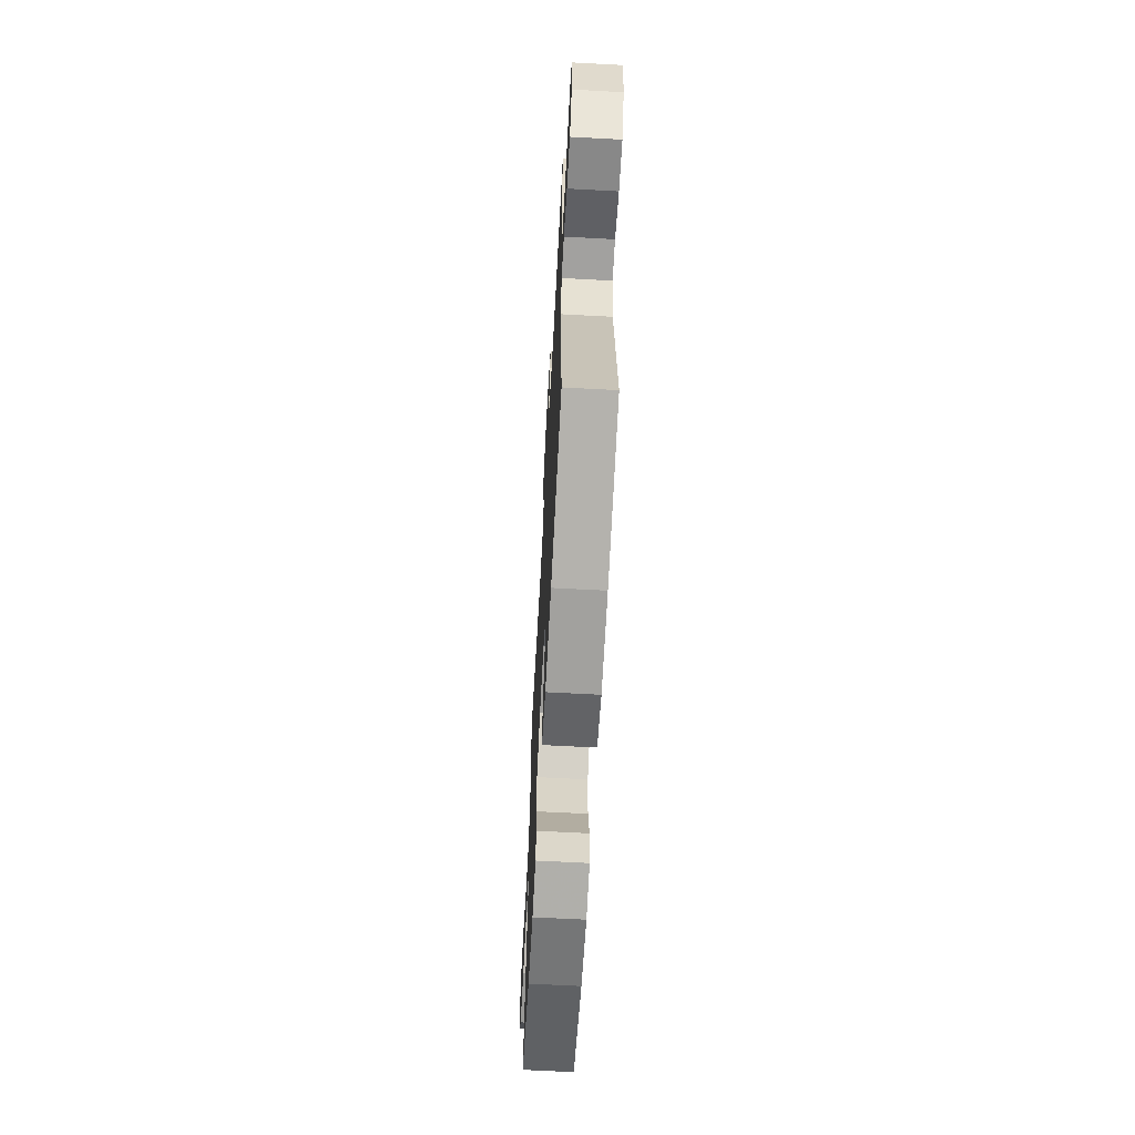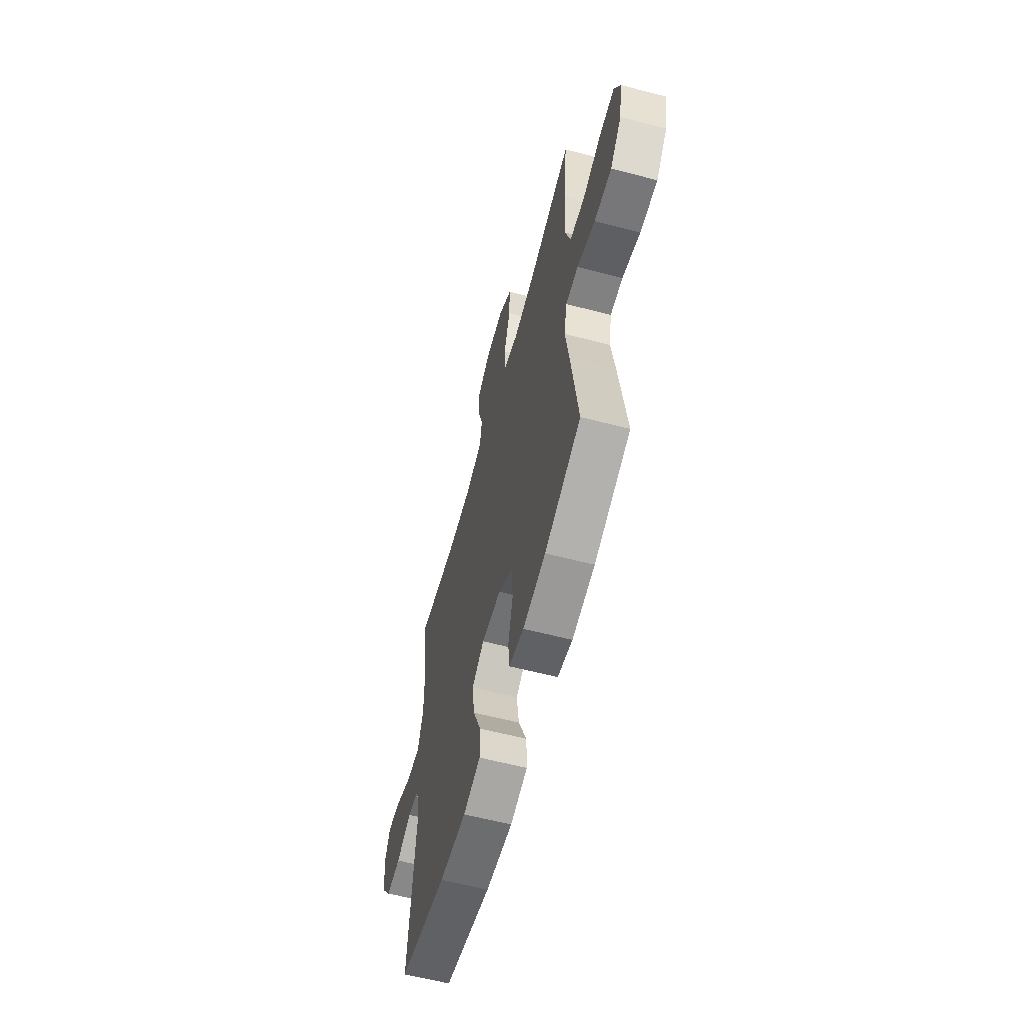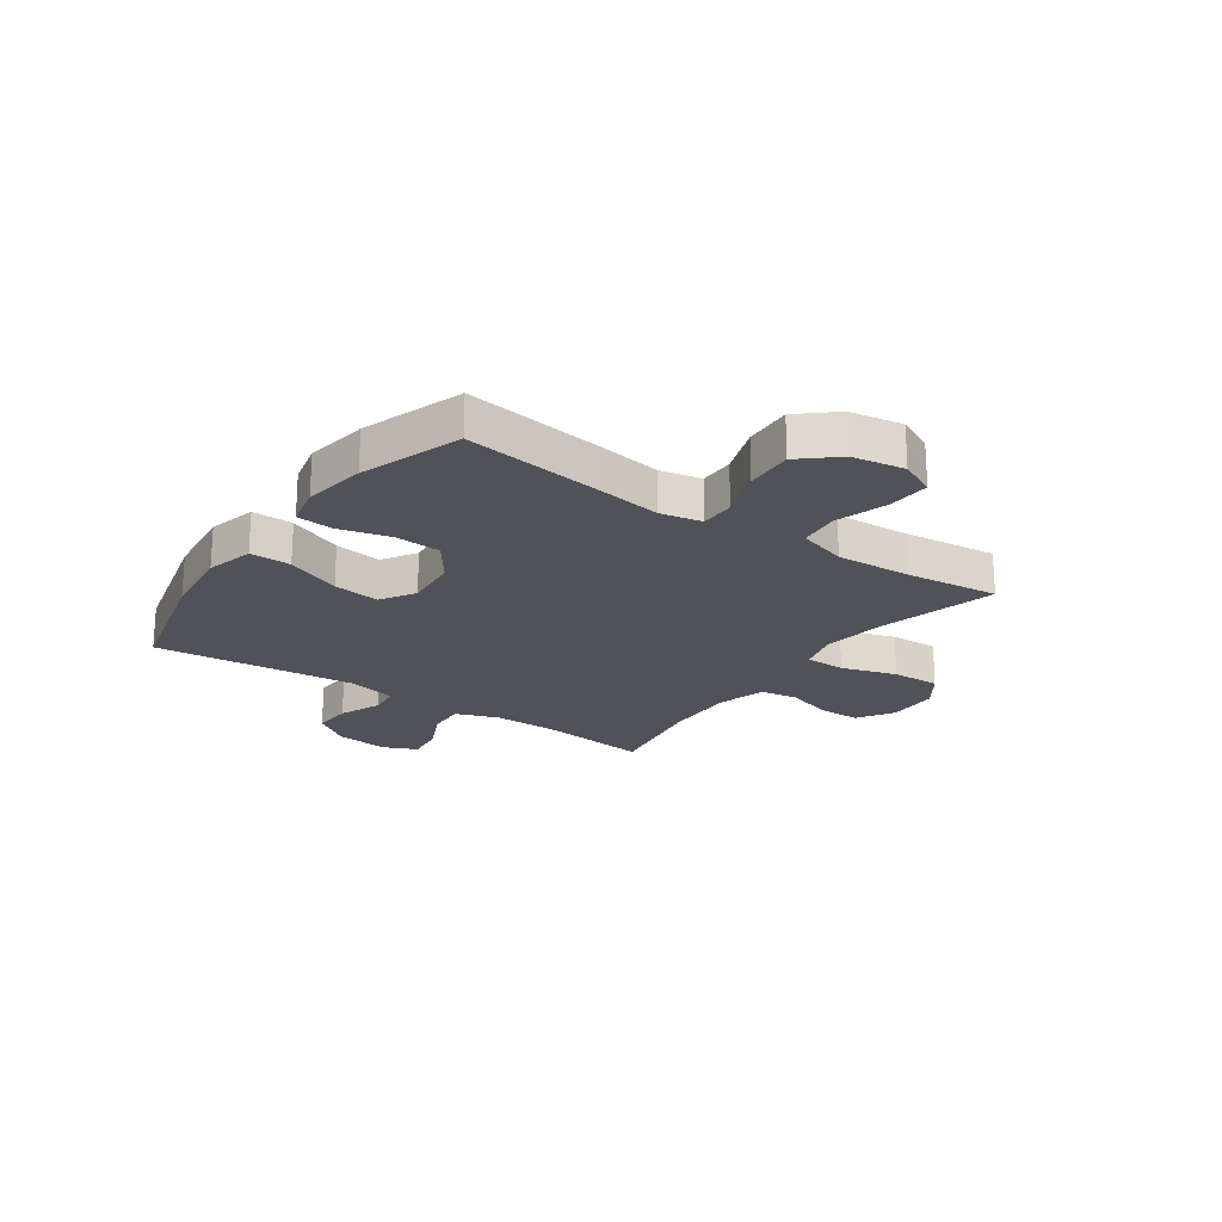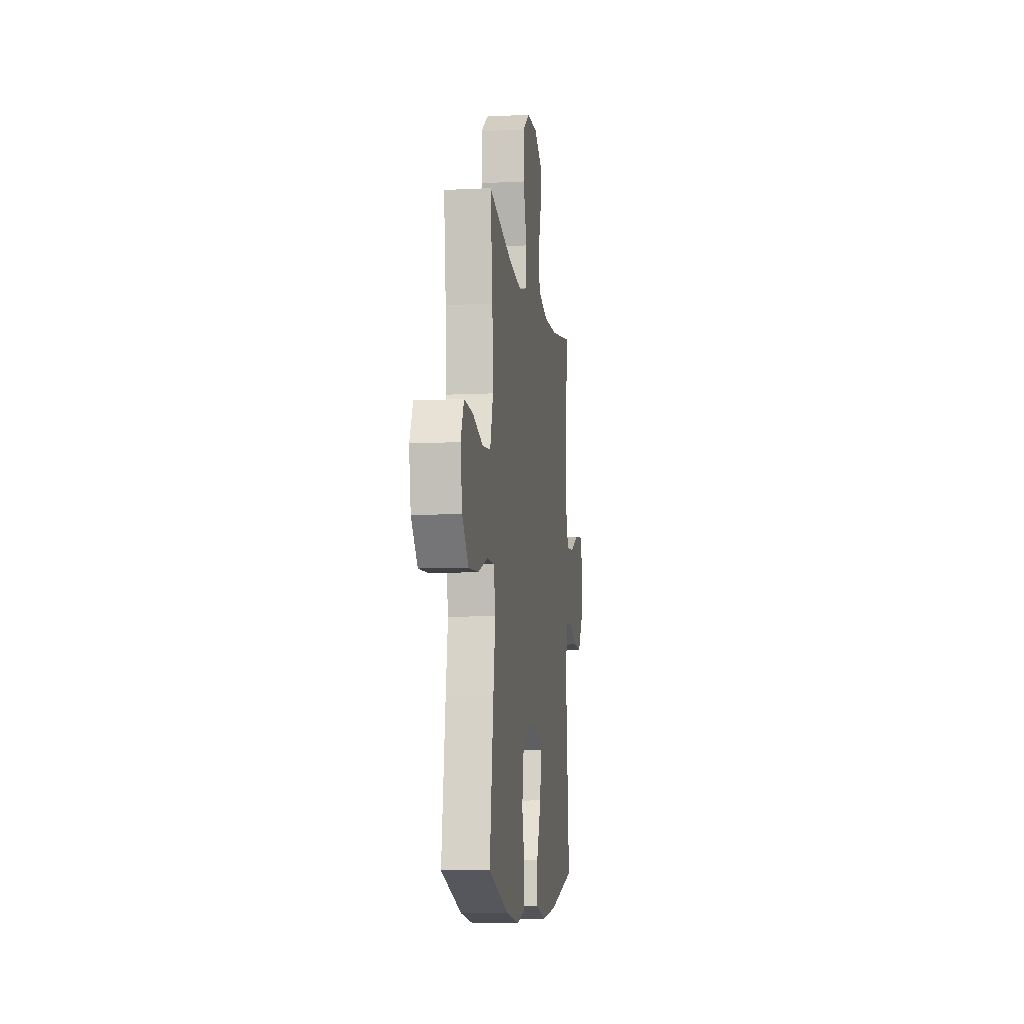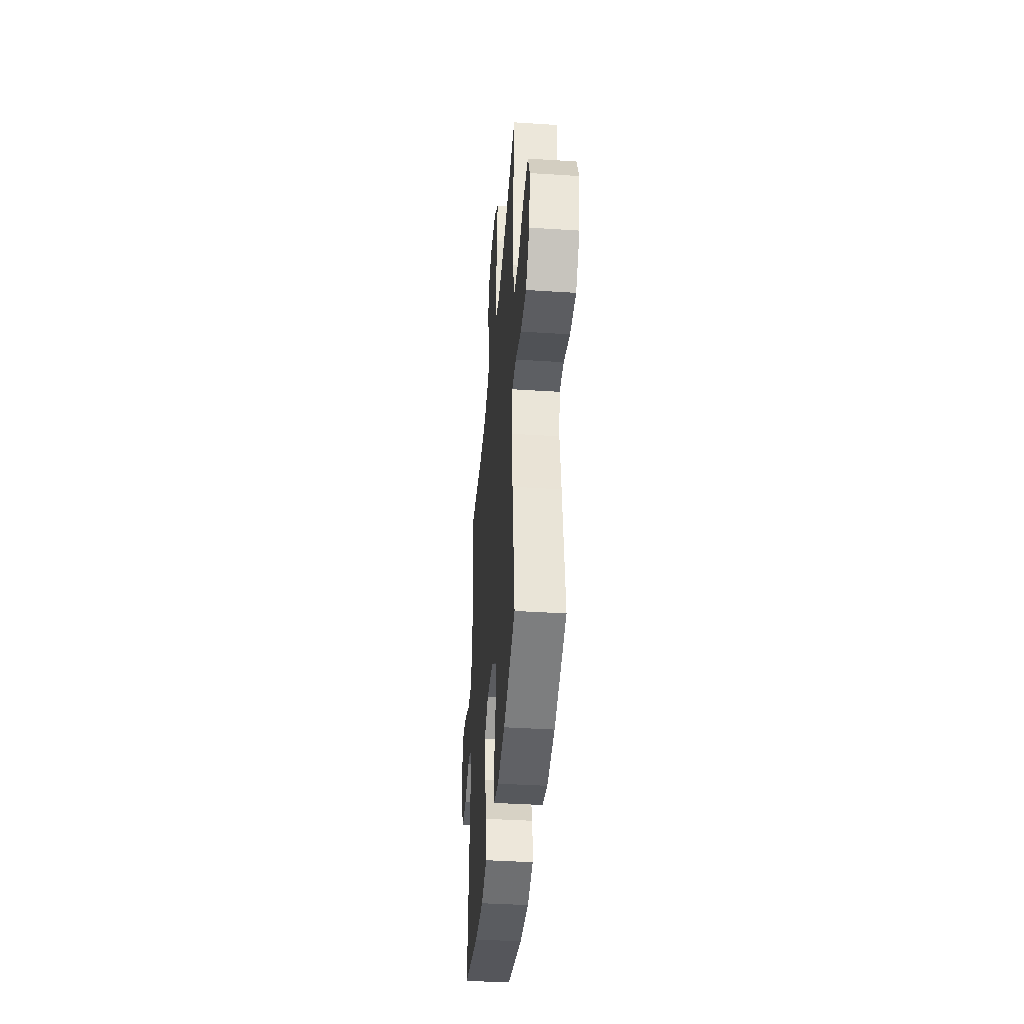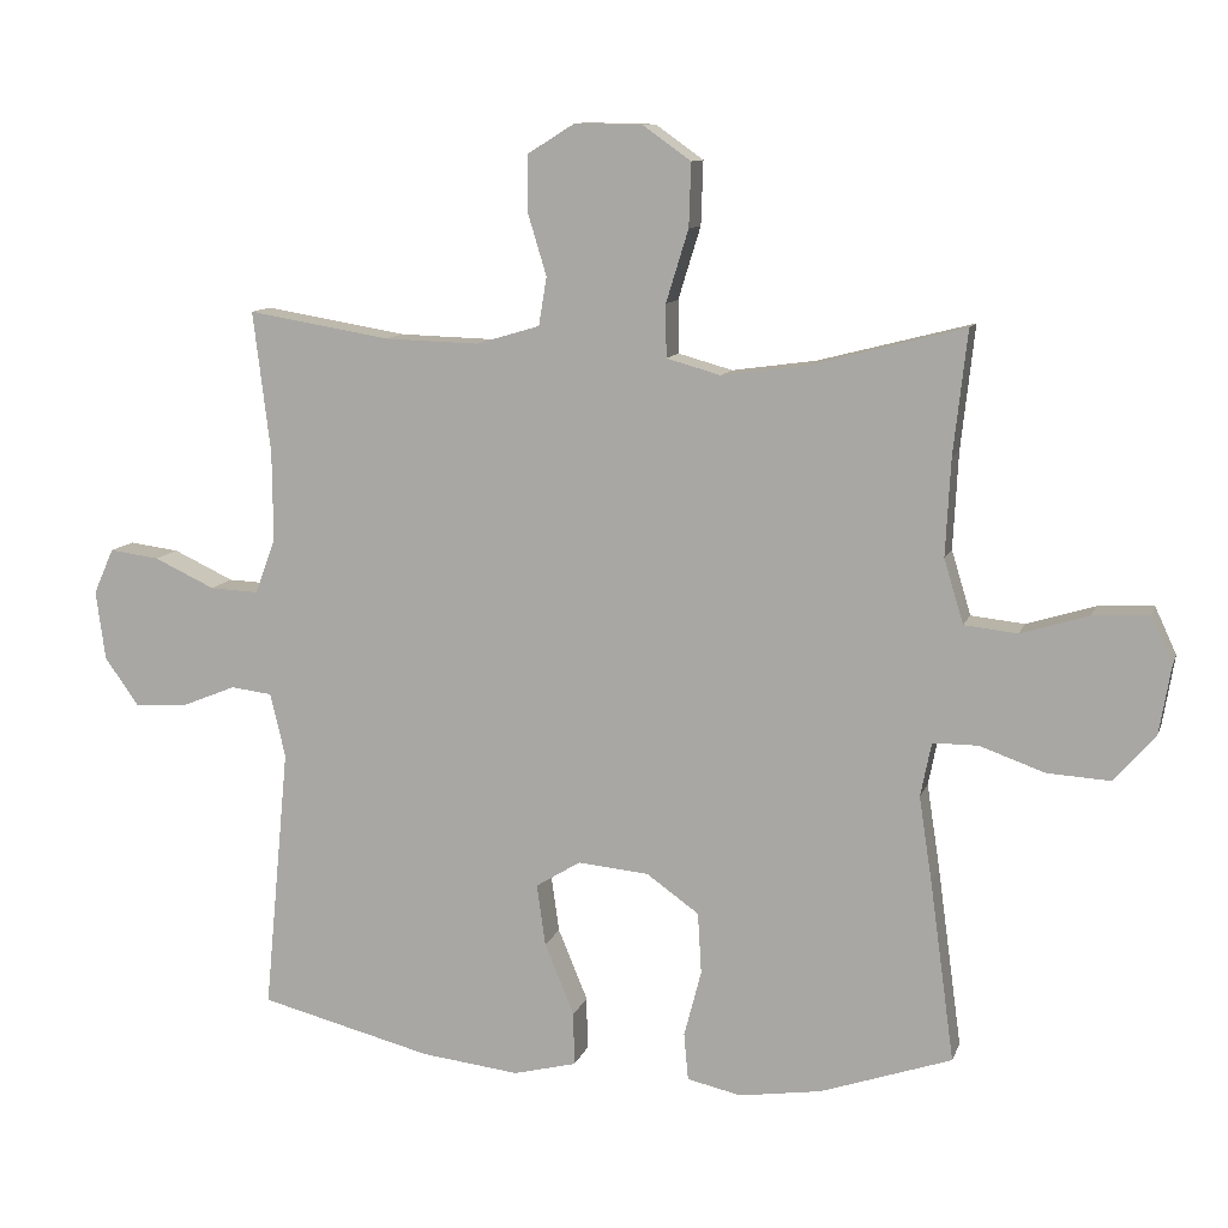
<metadata>
{"format":"obj","ext":"obj","renderer":"f3d","projection":"perspective","resolution":1024,"background":"white","views":[{"elev":-65.2,"azim":86.9,"up":"+Z"},{"elev":-60.5,"azim":-104.9,"up":"+Z"},{"elev":-21.4,"azim":-125.1,"up":"+Y"},{"elev":-8.9,"azim":-82.2,"up":"+Z"},{"elev":-40.4,"azim":-94.5,"up":"+Z"},{"elev":10.7,"azim":-165.0,"up":"+Z"}]}
</metadata>
<code>
v 0.5 0.07 -0.5
v 0.26 0.07 -0.561
v 0.124 0.07 -0.577
v 0.037 0.07 -0.555
v 0.038 0.07 -0.481
v 0.079 0.07 -0.382
v 0.091 0.07 -0.297
v 0.029 0.07 -0.259
v -0.069 0.07 -0.268
v -0.142 0.07 -0.32
v -0.147 0.07 -0.405
v -0.123 0.07 -0.497
v -0.129 0.07 -0.562
v -0.204 0.07 -0.579
v -0.318 0.07 -0.562
v -0.5 0.07 -0.5
v -0.466 0.07 -0.25
v -0.448 0.07 -0.132
v -0.463 0.07 -0.057
v -0.526 0.07 -0.057
v -0.616 0.07 -0.089
v -0.703 0.07 -0.094
v -0.76 0.07 -0.029
v -0.776 0.07 0.066
v -0.746 0.07 0.131
v -0.669 0.07 0.127
v -0.575 0.07 0.098
v -0.501 0.07 0.106
v -0.474 0.07 0.195
v -0.481 0.07 0.329
v -0.5 0.07 0.5
v -0.285 0.07 0.445
v -0.169 0.07 0.429
v -0.094 0.07 0.45
v -0.093 0.07 0.523
v -0.124 0.07 0.623
v -0.127 0.07 0.711
v -0.061 0.07 0.758
v 0.033 0.07 0.76
v 0.099 0.07 0.719
v 0.099 0.07 0.642
v 0.073 0.07 0.556
v 0.084 0.07 0.489
v 0.172 0.07 0.463
v 0.303 0.07 0.467
v 0.5 0.07 0.5
v 0.476 0.07 0.303
v 0.475 0.07 0.18
v 0.503 0.07 0.103
v 0.571 0.07 0.106
v 0.655 0.07 0.145
v 0.724 0.07 0.154
v 0.752 0.07 0.091
v 0.739 0.07 -0.005
v 0.692 0.07 -0.071
v 0.62 0.07 -0.068
v 0.543 0.07 -0.037
v 0.486 0.07 -0.044
v 0.465 0.07 -0.133
v 0.5 0 -0.5
v 0.26 0 -0.561
v 0.124 0 -0.577
v 0.037 0 -0.555
v 0.038 0 -0.481
v 0.079 0 -0.382
v 0.091 0 -0.297
v 0.029 0 -0.259
v -0.069 0 -0.268
v -0.142 0 -0.32
v -0.147 0 -0.405
v -0.123 0 -0.497
v -0.129 0 -0.562
v -0.204 0 -0.579
v -0.318 0 -0.562
v -0.5 0 -0.5
v -0.466 0 -0.25
v -0.448 0 -0.132
v -0.463 0 -0.057
v -0.526 0 -0.057
v -0.616 0 -0.089
v -0.703 0 -0.094
v -0.76 0 -0.029
v -0.776 0 0.066
v -0.746 0 0.131
v -0.669 0 0.127
v -0.575 0 0.098
v -0.501 0 0.106
v -0.474 0 0.195
v -0.481 0 0.329
v -0.5 0 0.5
v -0.285 0 0.445
v -0.169 0 0.429
v -0.094 0 0.45
v -0.093 0 0.523
v -0.124 0 0.623
v -0.127 0 0.711
v -0.061 0 0.758
v 0.033 0 0.76
v 0.099 0 0.719
v 0.099 0 0.642
v 0.073 0 0.556
v 0.084 0 0.489
v 0.172 0 0.463
v 0.303 0 0.467
v 0.5 0 0.5
v 0.476 0 0.303
v 0.475 0 0.18
v 0.503 0 0.103
v 0.571 0 0.106
v 0.655 0 0.145
v 0.724 0 0.154
v 0.752 0 0.091
v 0.739 0 -0.005
v 0.692 0 -0.071
v 0.62 0 -0.068
v 0.543 0 -0.037
v 0.486 0 -0.044
v 0.465 0 -0.133
f 55 56 57
f 54 55 57
f 53 54 57
f 52 53 57
f 51 52 57
f 50 51 57
f 49 50 57 58
f 48 49 58 59
f 45 46 47
f 47 48 59
f 45 47 59
f 44 45 59
f 40 41 42
f 39 40 42
f 38 39 42
f 37 38 42
f 36 37 42
f 35 36 42
f 34 35 42 43
f 59 1 2
f 44 59 2
f 43 44 2
f 34 43 2
f 33 34 2
f 25 26 27
f 24 25 27
f 23 24 27
f 22 23 27
f 21 22 27
f 20 21 27
f 19 20 27 28
f 16 17 18
f 15 16 18
f 14 15 18
f 13 14 18
f 12 13 18
f 11 12 18
f 10 11 18 19
f 19 28 29
f 10 19 29
f 9 10 29
f 4 5 6
f 3 4 6
f 2 3 6
f 2 6 7
f 32 33 2 7
f 32 7 8
f 31 32 8
f 30 31 8
f 8 9 29 30
f 116 115 114
f 116 114 113
f 116 113 112
f 116 112 111
f 116 111 110
f 116 110 109
f 117 116 109 108
f 118 117 108 107
f 106 105 104
f 118 107 106
f 118 106 104
f 118 104 103
f 101 100 99
f 101 99 98
f 101 98 97
f 101 97 96
f 101 96 95
f 101 95 94
f 102 101 94 93
f 61 60 118
f 61 118 103
f 61 103 102
f 61 102 93
f 61 93 92
f 86 85 84
f 86 84 83
f 86 83 82
f 86 82 81
f 86 81 80
f 86 80 79
f 87 86 79 78
f 77 76 75
f 77 75 74
f 77 74 73
f 77 73 72
f 77 72 71
f 77 71 70
f 78 77 70 69
f 88 87 78
f 88 78 69
f 88 69 68
f 65 64 63
f 65 63 62
f 65 62 61
f 66 65 61
f 66 61 92 91
f 67 66 91
f 67 91 90
f 67 90 89
f 89 88 68 67
f 1 60 61 2
f 2 61 62 3
f 3 62 63 4
f 4 63 64 5
f 5 64 65 6
f 6 65 66 7
f 7 66 67 8
f 8 67 68 9
f 9 68 69 10
f 10 69 70 11
f 11 70 71 12
f 12 71 72 13
f 13 72 73 14
f 14 73 74 15
f 15 74 75 16
f 16 75 76 17
f 17 76 77 18
f 18 77 78 19
f 19 78 79 20
f 20 79 80 21
f 21 80 81 22
f 22 81 82 23
f 23 82 83 24
f 24 83 84 25
f 25 84 85 26
f 26 85 86 27
f 27 86 87 28
f 28 87 88 29
f 29 88 89 30
f 30 89 90 31
f 31 90 91 32
f 32 91 92 33
f 33 92 93 34
f 34 93 94 35
f 35 94 95 36
f 36 95 96 37
f 37 96 97 38
f 38 97 98 39
f 39 98 99 40
f 40 99 100 41
f 41 100 101 42
f 42 101 102 43
f 43 102 103 44
f 44 103 104 45
f 45 104 105 46
f 46 105 106 47
f 47 106 107 48
f 48 107 108 49
f 49 108 109 50
f 50 109 110 51
f 51 110 111 52
f 52 111 112 53
f 53 112 113 54
f 54 113 114 55
f 55 114 115 56
f 56 115 116 57
f 57 116 117 58
f 58 117 118 59
f 59 118 60 1

</code>
